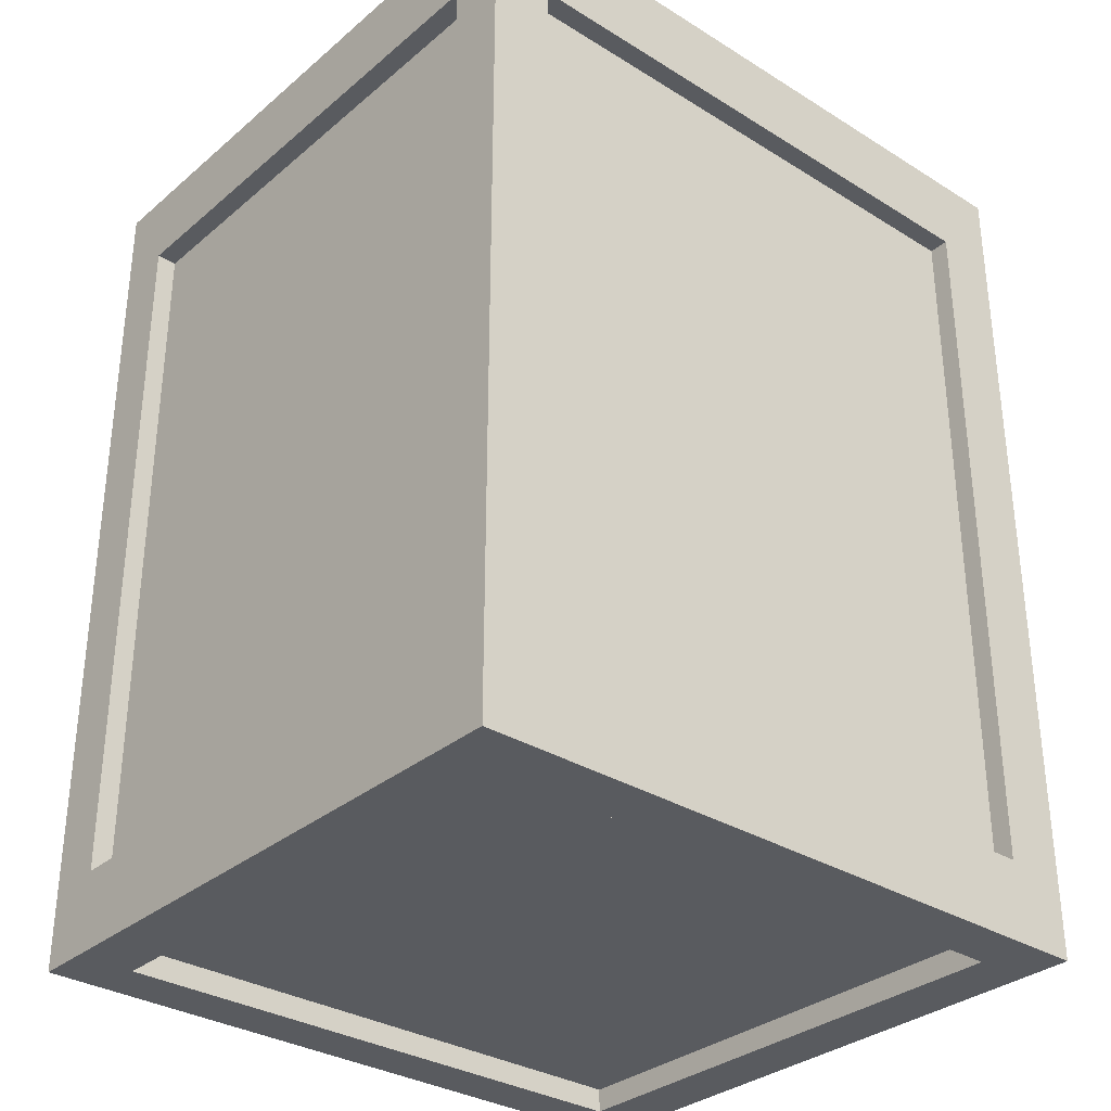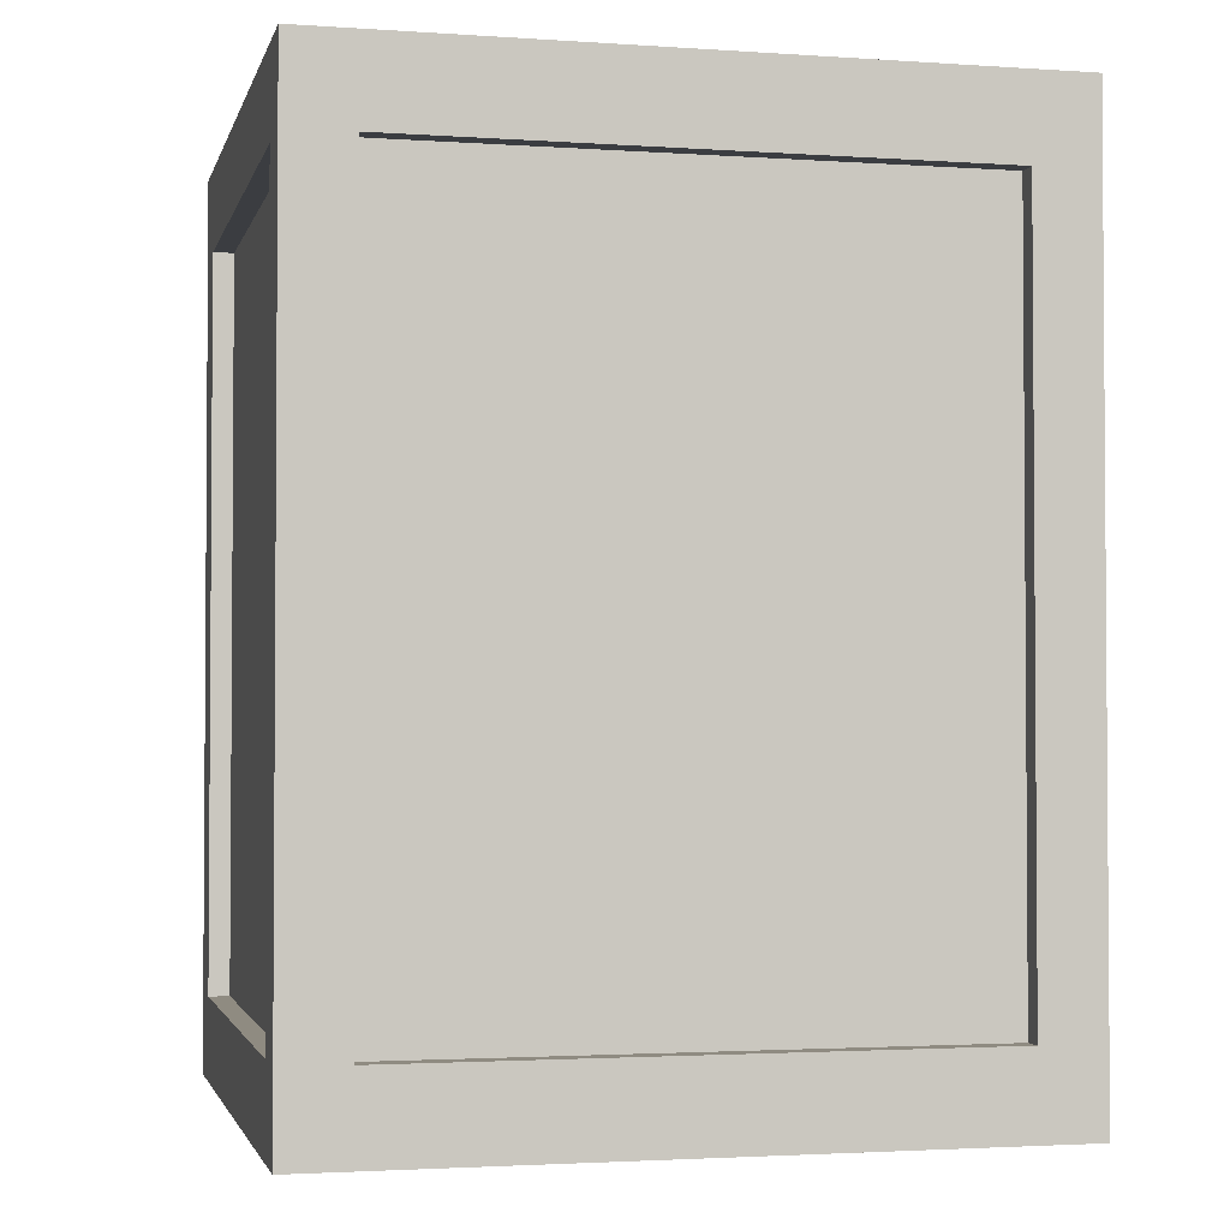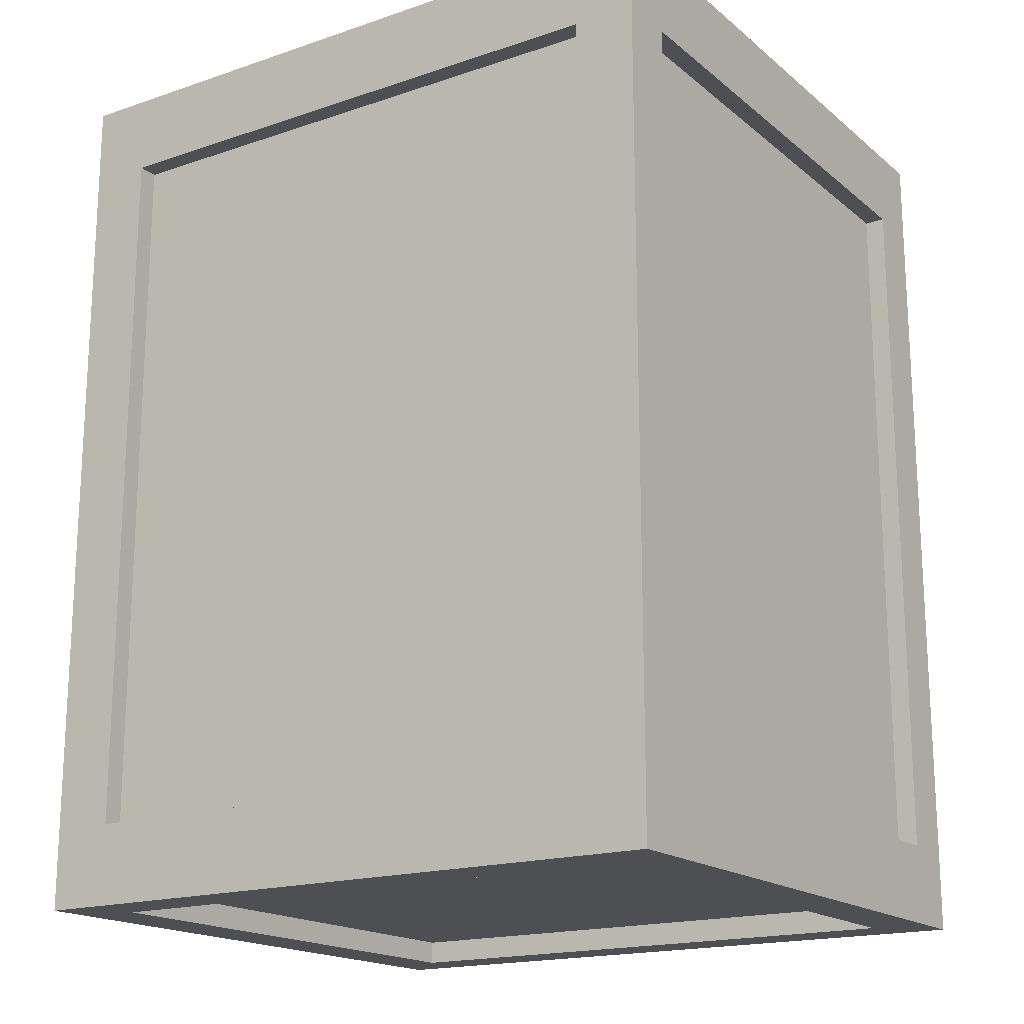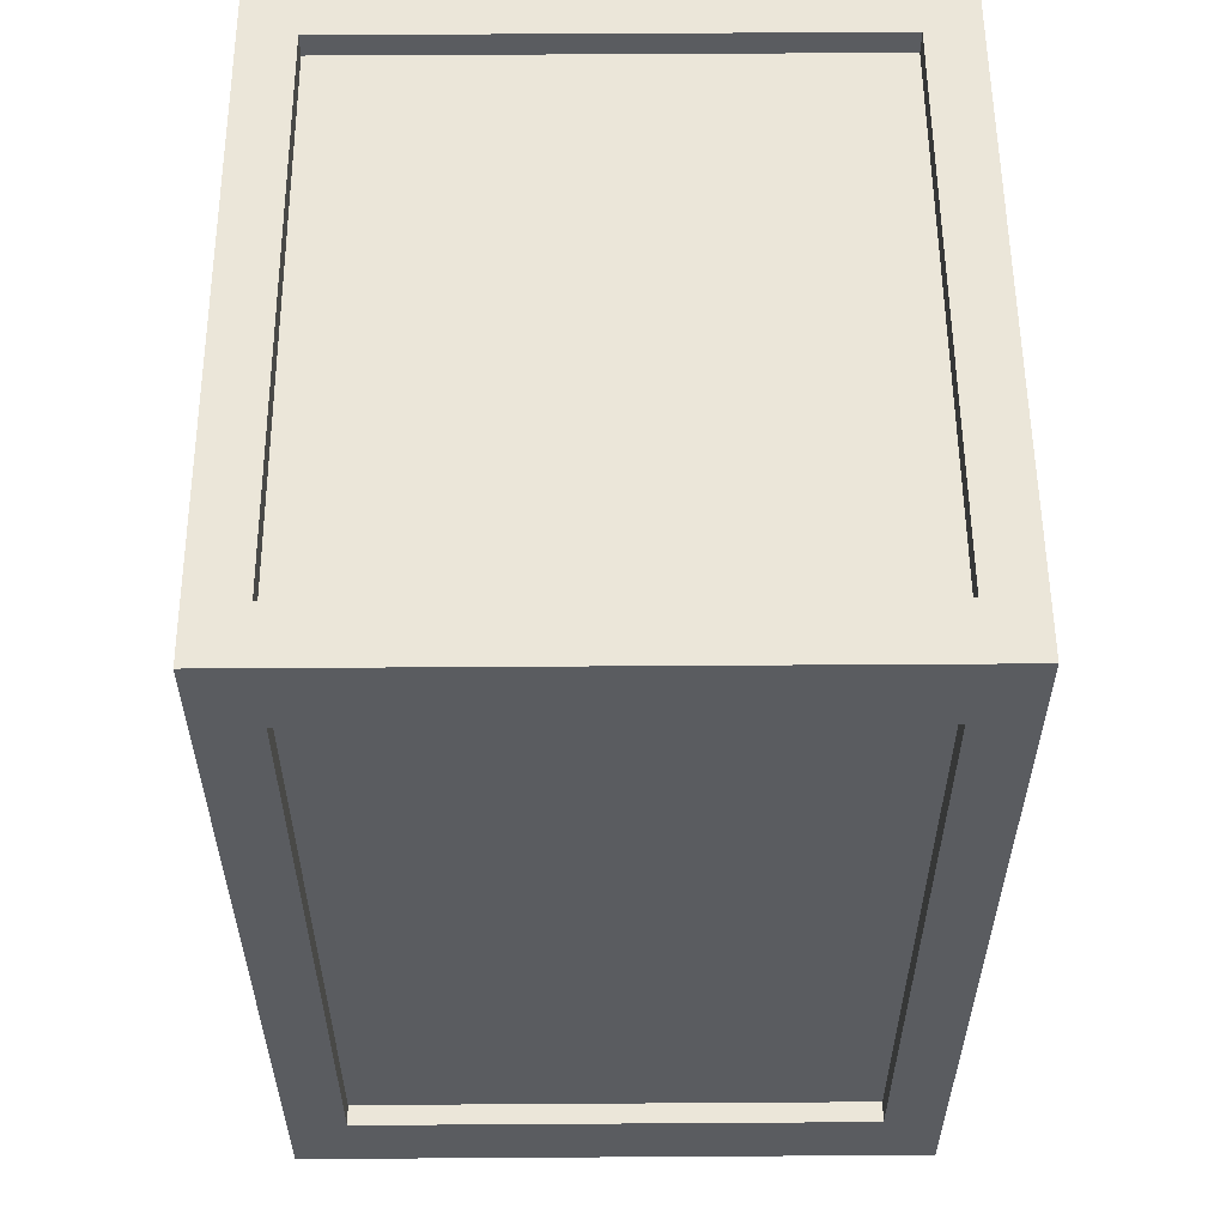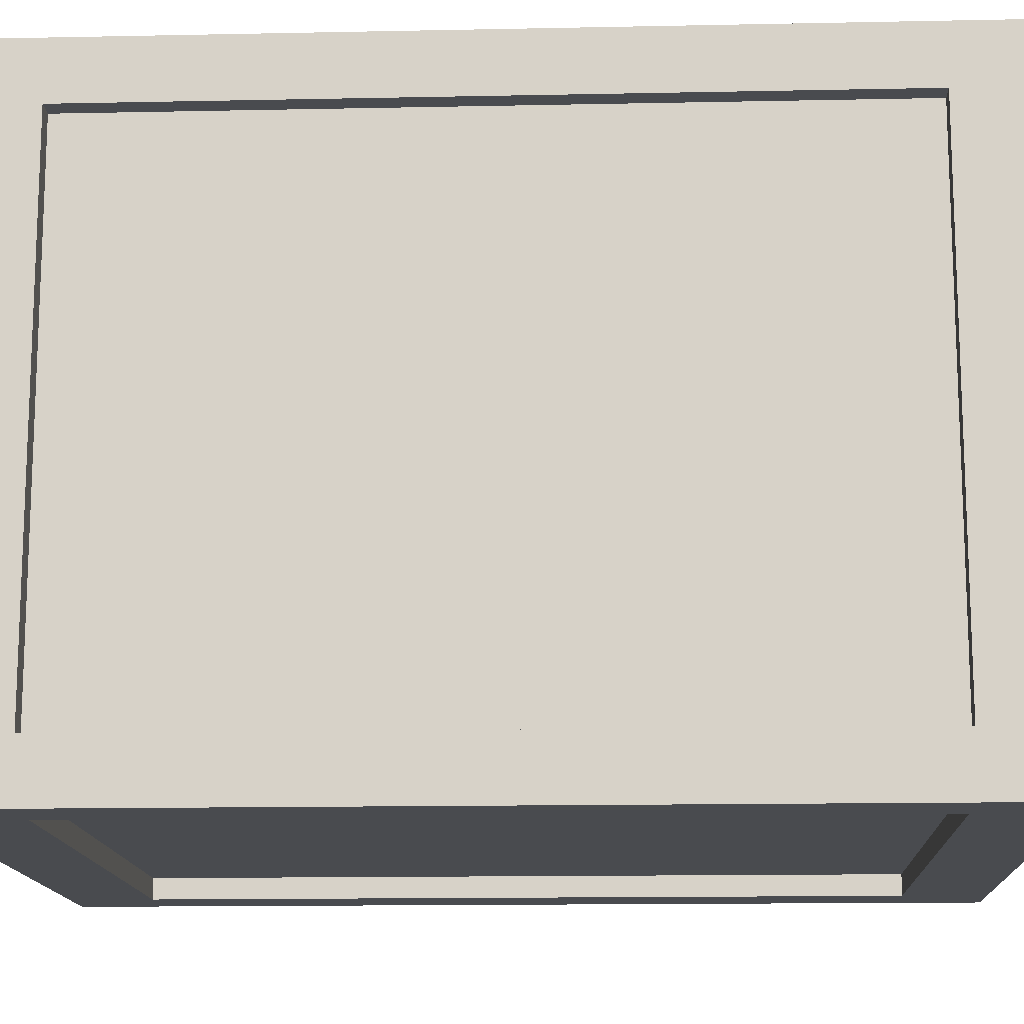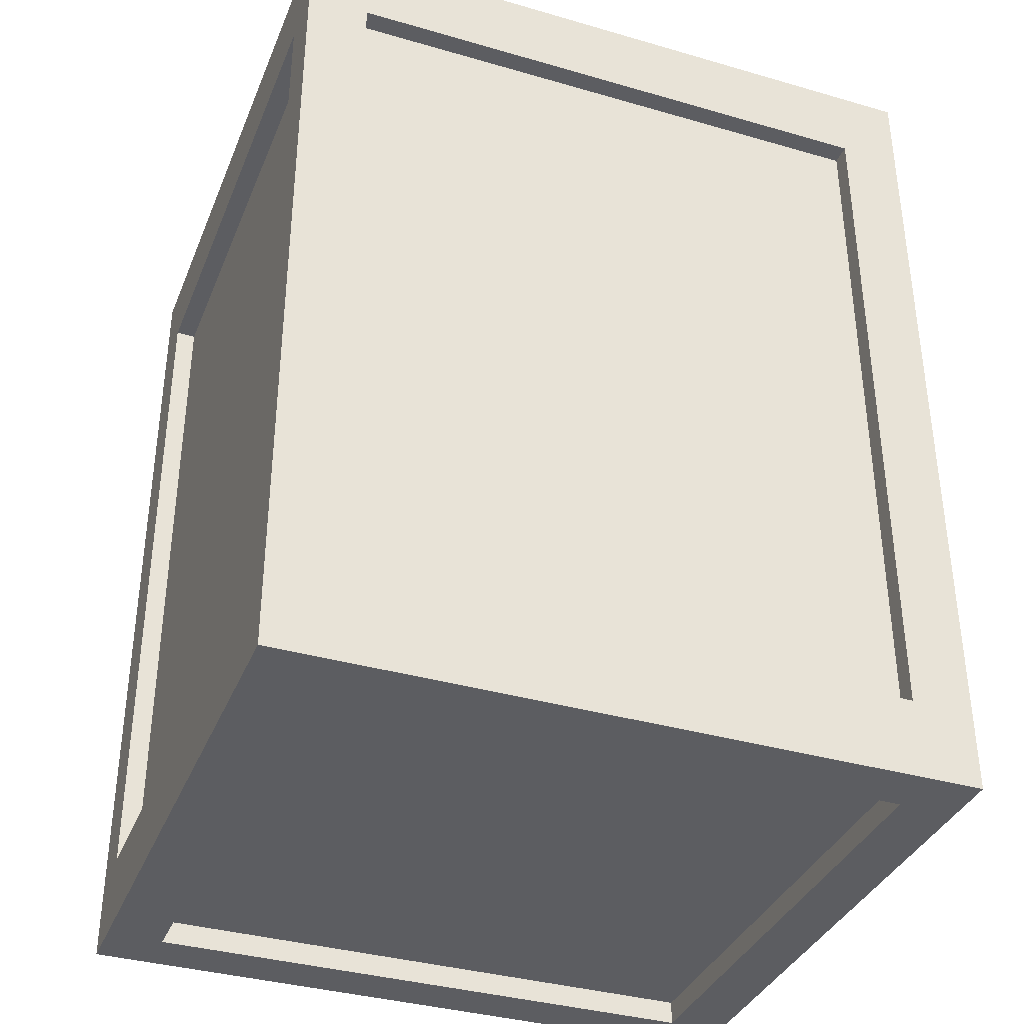
<metadata>
{"format":"obj","ext":"obj","renderer":"f3d","projection":"perspective","resolution":1024,"background":"white","views":[{"elev":-32.3,"azim":139.2,"up":"+Z"},{"elev":-2.4,"azim":166.6,"up":"+Z"},{"elev":-17.8,"azim":-146.6,"up":"+Z"},{"elev":56.1,"azim":-90.4,"up":"+Z"},{"elev":-14.2,"azim":-87.4,"up":"+Y"},{"elev":-36.5,"azim":-20.6,"up":"+Z"}]}
</metadata>
<code>
g default
v -3.076 0.1281 3.933
v 3.076 0.1281 3.933
v -3.076 5.743 3.933
v 3.076 5.743 3.933
v -3.076 5.743 -4.015
v 3.076 5.743 -4.015
v -3.076 0.1281 -4.015
v 3.076 0.1281 -4.015
v 3.076 0.6428 -3.286
v 3.076 0.6428 3.204
v 3.076 5.228 -3.286
v 3.076 5.228 3.204
v -3.076 0.6428 -3.286
v -3.076 0.6428 3.204
v -3.076 5.228 3.204
v -3.076 5.228 -3.286
v -2.563 0.596 3.933
v 2.563 0.596 3.933
v 2.563 5.275 3.933
v -2.563 5.275 3.933
v -2.563 5.275 -4.015
v 2.563 5.275 -4.015
v 2.563 0.596 -4.015
v -2.563 0.596 -4.015
v -2.512 5.743 3.204
v 2.512 5.743 3.204
v 2.512 5.743 -3.286
v -2.512 5.743 -3.286
v -2.512 0.1281 -3.286
v 2.512 0.1281 -3.286
v 2.512 0.1281 3.204
v -2.512 0.1281 3.204
v -2.563 0.596 3.721
v 2.563 0.596 3.721
v 2.563 5.275 3.721
v -2.563 5.275 3.721
v -2.512 5.557 3.204
v 2.512 5.557 3.204
v 2.512 5.557 -3.286
v -2.512 5.557 -3.286
v -2.563 5.275 -3.803
v 2.563 5.275 -3.803
v 2.563 0.596 -3.803
v -2.563 0.596 -3.803
v -2.512 0.3136 -3.286
v 2.512 0.3136 -3.286
v 2.512 0.3136 3.204
v -2.512 0.3136 3.204
v 2.891 0.6428 -3.286
v 2.891 0.6428 3.204
v 2.891 5.228 -3.286
v 2.891 5.228 3.204
v -2.891 0.6428 -3.286
v -2.891 0.6428 3.204
v -2.891 5.228 3.204
v -2.891 5.228 -3.286
g pCube4
f 33 34 35 36
f 37 38 39 40
f 41 42 43 44
f 45 46 47 48
f 50 49 51 52
f 53 54 55 56
f 2 8 9 10
f 8 6 11 9
f 6 4 12 11
f 4 2 10 12
f 7 1 14 13
f 1 3 15 14
f 3 5 16 15
f 5 7 13 16
f 1 2 18 17
f 2 4 19 18
f 4 3 20 19
f 3 1 17 20
f 5 6 22 21
f 6 8 23 22
f 8 7 24 23
f 7 5 21 24
f 3 4 26 25
f 4 6 27 26
f 6 5 28 27
f 5 3 25 28
f 7 8 30 29
f 8 2 31 30
f 2 1 32 31
f 1 7 29 32
f 17 18 34 33
f 18 19 35 34
f 19 20 36 35
f 20 17 33 36
f 25 26 38 37
f 26 27 39 38
f 27 28 40 39
f 28 25 37 40
f 21 22 42 41
f 22 23 43 42
f 23 24 44 43
f 24 21 41 44
f 29 30 46 45
f 30 31 47 46
f 31 32 48 47
f 32 29 45 48
f 10 9 49 50
f 9 11 51 49
f 11 12 52 51
f 12 10 50 52
f 13 14 54 53
f 14 15 55 54
f 15 16 56 55
f 16 13 53 56

</code>
